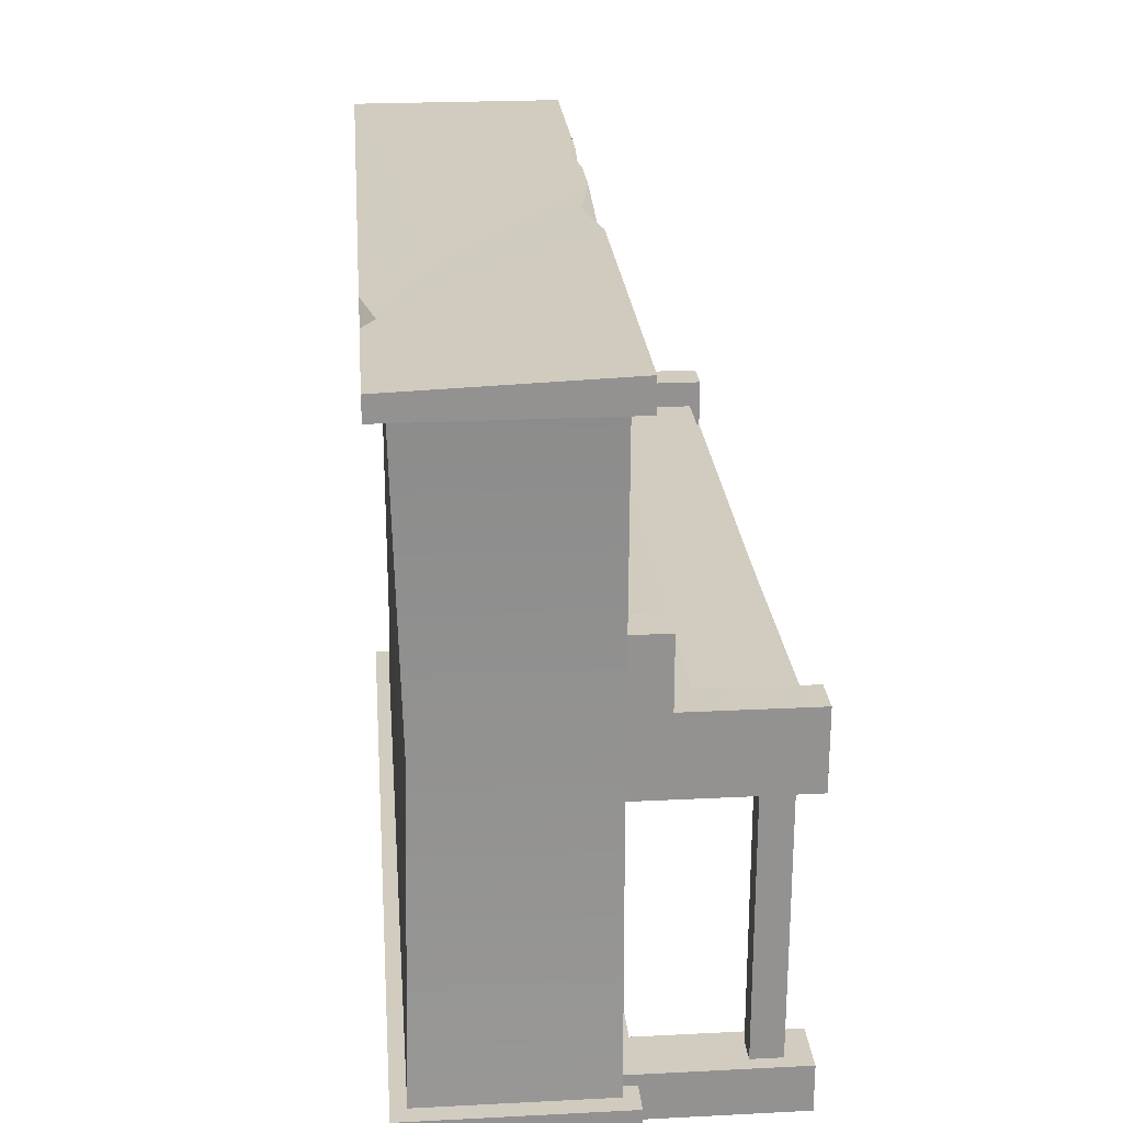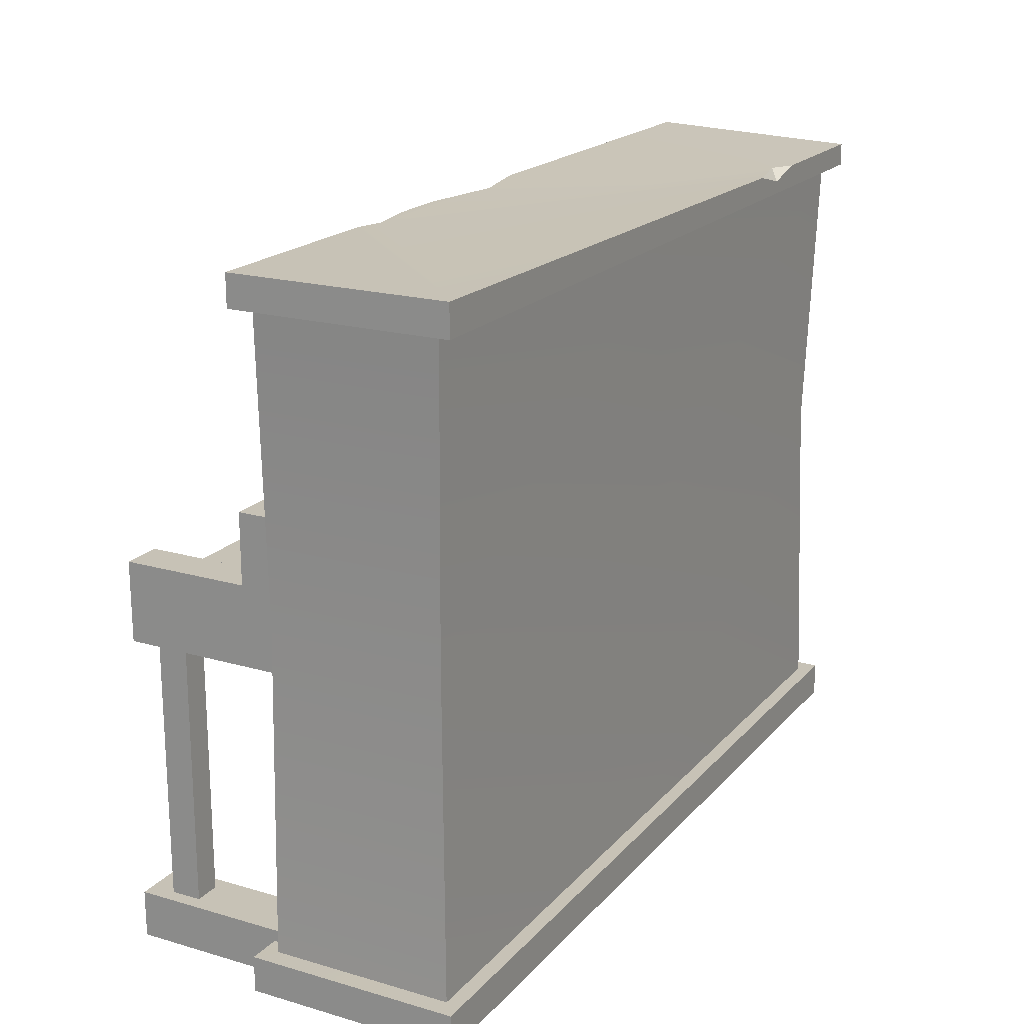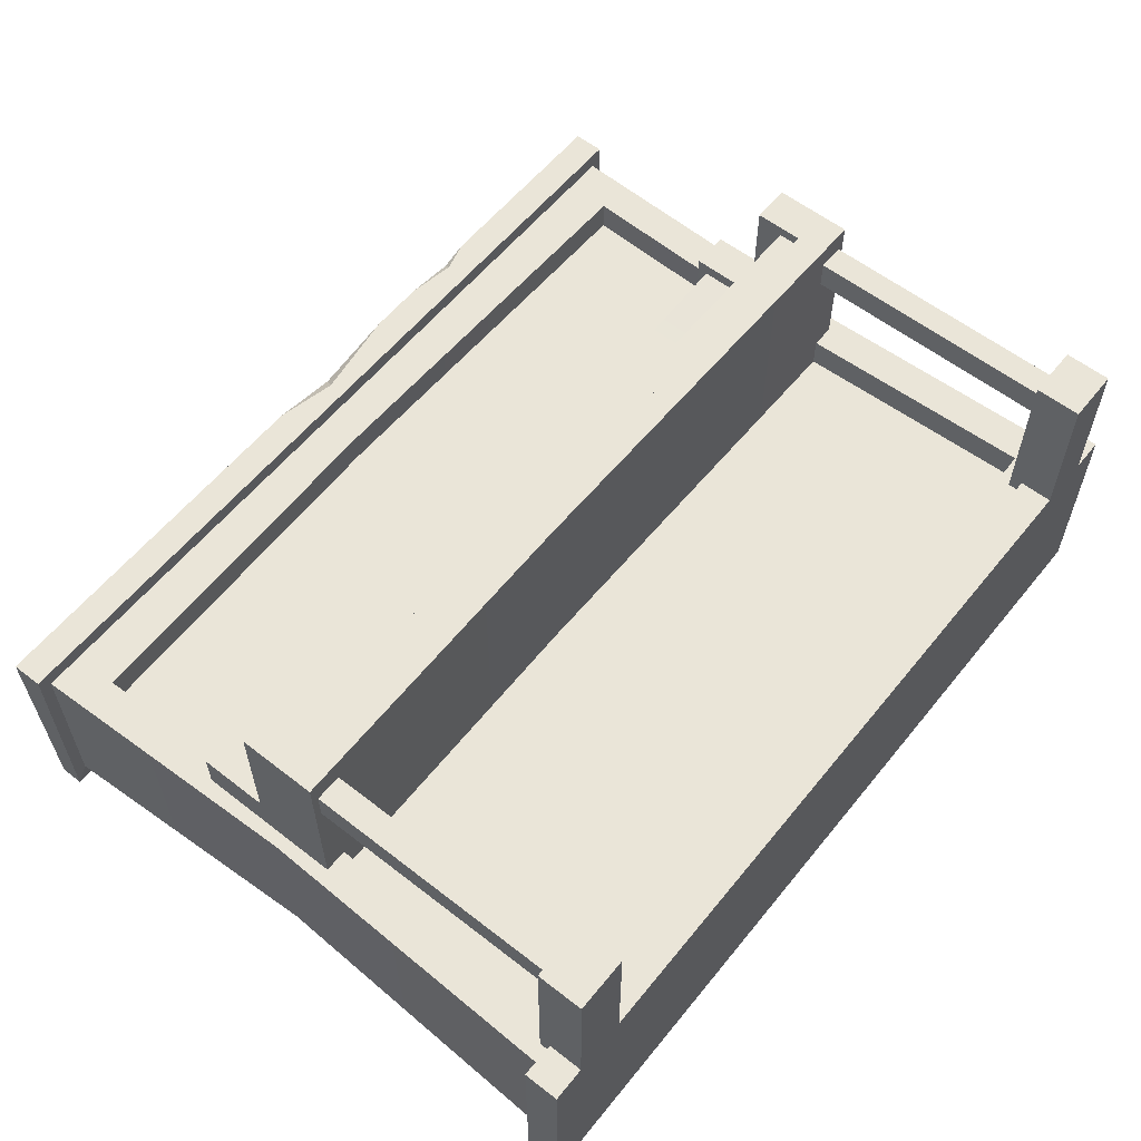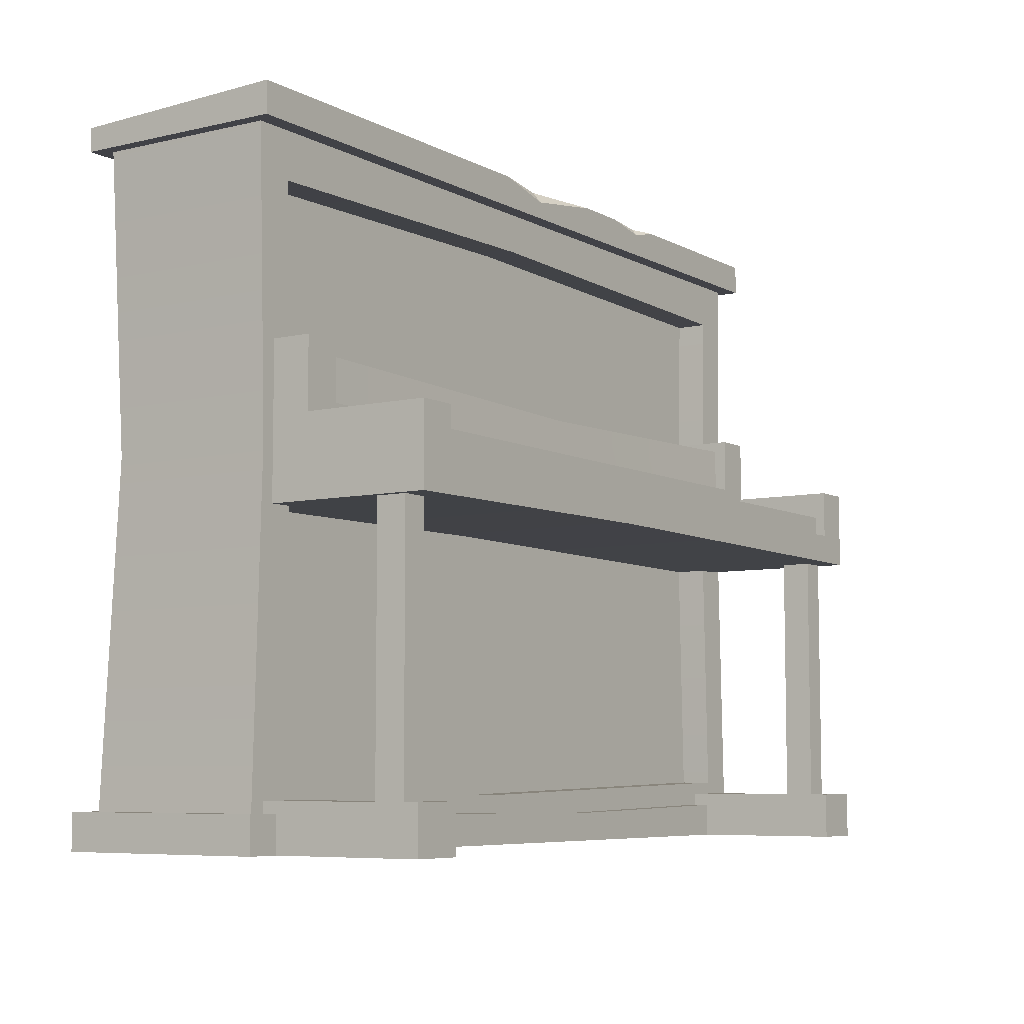
<metadata>
{"format":"obj","ext":"obj","renderer":"f3d","projection":"perspective","resolution":1024,"background":"white","views":[{"elev":23.9,"azim":-94.8,"up":"+Y"},{"elev":19.3,"azim":118.5,"up":"+Y"},{"elev":58.7,"azim":-51.3,"up":"+Z"},{"elev":-6.8,"azim":-56.1,"up":"+Y"}]}
</metadata>
<code>
g SM_Prop_Piano_01
v -0.458 1.494 -0.2836
v -0.5885 1.494 -0.2544
v -0.5486 1.471 -0.2836
v -0.6403 1.494 -0.2836
v -0.5486 1.471 -0.2836
v -0.5885 1.494 -0.2544
v -0.1251 1.512 0.194
v 0.02817 1.512 0.1626
v 0.0104 1.481 0.194
v 0.3438 1.512 0.194
v 0.4586 1.512 0.1768
v 0.451 1.493 0.194
v 0.4586 1.512 0.1768
v 0.5196 1.512 0.194
v 0.451 1.493 0.194
v 0.02817 1.512 0.1626
v 0.2175 1.512 0.194
v 0.0104 1.481 0.194
v -0.911 0 0.525
v -0.911 0.1034 0.525
v -0.7904 0.1034 0.525
v -0.7904 0 0.525
v -0.911 0 0.1559
v -0.911 0 0.525
v -0.7904 0 0.525
v -0.7904 0 0.1559
v -0.7904 0 0.525
v -0.7904 0.1034 0.525
v -0.7904 0.1034 0.1559
v -0.7904 0 0.1559
v -0.911 0 0.1559
v -0.911 0.1034 0.1559
v -0.911 0.1034 0.525
v -0.911 0 0.525
v -0.8805 0.1034 0.4701
v -0.8805 0.6818 0.4701
v -0.8209 0.6818 0.4701
v -0.8209 0.1034 0.4701
v -0.8209 0.1034 0.4701
v -0.8209 0.6818 0.4701
v -0.8209 0.6818 0.4034
v -0.8209 0.1034 0.4034
v -0.8209 0.1034 0.4034
v -0.8209 0.6818 0.4034
v -0.8805 0.6818 0.4034
v -0.8805 0.1034 0.4034
v -0.8805 0.1034 0.4034
v -0.8805 0.6818 0.4034
v -0.8805 0.6818 0.4701
v -0.8805 0.1034 0.4701
v 0.08 0.9714 0.2042
v 0.8098 0.9873 0.2151
v 0.8098 0.8858 0.2151
v 0.102 0.8849 0.2151
v -0.8098 0.8858 0.2151
v -0.8098 0.9873 0.2151
v 0.003804 0.9781 0.1159
v 0.8098 0.9873 0.1159
v 0.8098 0.9873 0.2151
v 0.08 0.9714 0.2042
v -0.8098 0.9873 0.2151
v -0.8098 0.9873 0.1159
v 0.8962 0.8569 0.2433
v 0.8962 1.011 0.2433
v 0.8962 1.011 0.08334
v 0.8962 0.6818 0.08334
v 0.8962 0.8569 0.5242
v 0.8962 0.6818 0.5242
v -0.8962 0.6818 0.08334
v -0.8962 1.011 0.08334
v -0.8962 1.011 0.2433
v -0.8962 0.8569 0.2433
v -0.8962 0.6818 0.5242
v -0.8962 0.8569 0.5242
v 0.003804 0.7959 0.5009
v 0.8098 0.7959 0.5009
v 0.8098 0.7488 0.5009
v 0.003804 0.7397 0.5009
v -0.8098 0.7488 0.5009
v -0.8098 0.7959 0.5009
v -0.1336 0.6894 0.5242
v 0.8962 0.6818 0.5242
v 0.8962 0.6818 0.08334
v -0.1335 0.6894 0.08334
v -0.8962 0.6818 0.08334
v -0.8962 0.6818 0.5242
v 0.8098 0.7959 0.2872
v 0.8098 0.7959 0.5009
v 0.003804 0.7959 0.5009
v 0.003805 0.7959 0.2872
v -0.8098 0.7959 0.2872
v -0.8098 0.7959 0.5009
v 0.8962 0.6818 0.5242
v 0.8098 0.8569 0.5242
v 0.8962 0.8569 0.5242
v 0.8098 0.7488 0.5242
v 0.003804 0.7397 0.5242
v -0.1336 0.6894 0.5242
v -0.8962 0.6818 0.5242
v -0.8098 0.7488 0.5242
v -0.8962 0.8569 0.5242
v -0.8098 0.8569 0.5242
v -0.8962 0.8569 0.2433
v -0.8098 0.8569 0.5242
v -0.8962 0.8569 0.5242
v -0.8098 0.8569 0.2872
v -0.144 0.8362 0.2872
v -0.1435 0.8362 0.2433
v 0.8962 0.8569 0.2433
v 0.8098 0.8569 0.2872
v 0.8962 0.8569 0.5242
v 0.8098 0.8569 0.5242
v 0.003804 0.7397 0.5009
v 0.8098 0.7488 0.5009
v 0.8098 0.7488 0.5242
v 0.003804 0.7397 0.5242
v -0.8098 0.7488 0.5242
v -0.8098 0.7488 0.5009
v 0.8098 0.7488 0.5242
v 0.8098 0.7488 0.5009
v 0.8098 0.7959 0.5009
v 0.8098 0.8569 0.5242
v 0.8098 0.7959 0.2872
v 0.8098 0.8569 0.2872
v -0.8098 0.8569 0.5242
v -0.8098 0.7488 0.5009
v -0.8098 0.7488 0.5242
v -0.8098 0.7959 0.5009
v -0.8098 0.8569 0.2872
v -0.8098 0.7959 0.2872
v 0.8098 0.8569 0.2872
v 0.8098 0.7959 0.2872
v 0.003805 0.7959 0.2872
v -0.144 0.8362 0.2872
v -0.8098 0.8569 0.2872
v -0.8098 0.7959 0.2872
v 0.8962 0.8569 0.2433
v 0.8098 1.011 0.2433
v 0.8962 1.011 0.2433
v 0.8098 0.8858 0.2433
v 0.102 0.8849 0.2433
v -0.1435 0.8362 0.2433
v -0.8962 0.8569 0.2433
v -0.8098 0.8858 0.2433
v -0.8962 1.011 0.2433
v -0.8098 1.011 0.2433
v 0.8962 1.011 0.2433
v 0.8098 1.011 0.2433
v 0.8098 1.011 0.1159
v 0.8962 1.011 0.08334
v -0.01432 1.013 0.1159
v -0.01391 1.013 0.08334
v -0.8962 1.011 0.08334
v -0.8098 1.011 0.1159
v -0.8098 1.011 0.2433
v -0.8962 1.011 0.2433
v 0.102 0.8849 0.2151
v 0.8098 0.8858 0.2151
v 0.8098 0.8858 0.2433
v 0.102 0.8849 0.2433
v -0.8098 0.8858 0.2433
v -0.8098 0.8858 0.2151
v 0.8098 0.8858 0.2433
v 0.8098 0.8858 0.2151
v 0.8098 0.9873 0.2151
v 0.8098 1.011 0.2433
v 0.8098 0.9873 0.1159
v 0.8098 1.011 0.1159
v -0.8098 1.011 0.2433
v -0.8098 0.8858 0.2151
v -0.8098 0.8858 0.2433
v -0.8098 0.9873 0.2151
v -0.8098 1.011 0.1159
v -0.8098 0.9873 0.1159
v 0.8098 1.011 0.1159
v 0.8098 0.9873 0.1159
v 0.003804 0.9781 0.1159
v -0.01432 1.013 0.1159
v -0.8098 1.011 0.1159
v -0.8098 0.9873 0.1159
v -0.8413 0.7898 0.08334
v -0.8607 1.34 0.08334
v -0.04762 1.355 0.08334
v 0.005468 0.7947 0.08334
v -0.8607 0.1315 0.08334
v -0.1237 0.1076 0.08334
v 0.8413 0.7898 0.08334
v 0.8607 1.34 0.08334
v 0.8607 0.1315 0.08334
v -0.9737 1.512 0.194
v -0.9737 1.494 -0.2836
v -0.6403 1.494 -0.2836
v -0.5885 1.494 -0.2544
v 0.02817 1.512 0.1626
v -0.1251 1.512 0.194
v 0.4586 1.512 0.1768
v -0.458 1.494 -0.2836
v 0.2175 1.512 0.194
v 0.3438 1.512 0.194
v 0.9737 1.512 -0.2836
v 0.5196 1.512 0.194
v 0.9737 1.512 0.194
v -0.9866 1.224e-08 -0.2785
v -0.9866 1.224e-08 0.1889
v -1.221e-06 1.224e-08 0.1889
v -1.221e-06 1.224e-08 -0.2785
v 0.9866 1.224e-08 -0.2785
v 0.9866 1.224e-08 0.1889
v 0.9247 0.801 0.1559
v 0.946 1.443 0.1559
v 0.946 1.443 -0.2455
v 0.9159 0.801 -0.2234
v 0.946 0.07914 0.1559
v 0.946 0.07914 -0.2455
v -0.9191 0.801 -0.2293
v -0.946 1.443 -0.2455
v -0.946 1.443 0.1559
v -0.9247 0.801 0.1559
v -0.946 0.07914 -0.2455
v -0.946 0.07914 0.1559
v -0.8607 0.1315 0.1559
v -0.8607 0.1315 0.08334
v -0.1237 0.1076 0.08334
v -0.1237 0.1076 0.1559
v 0.8607 0.1315 0.1559
v 0.8607 0.1315 0.08334
v 0.8413 0.7898 0.08334
v 0.8607 1.34 0.08334
v 0.8607 1.34 0.1559
v 0.8413 0.7898 0.1559
v 0.8607 0.1315 0.1559
v 0.8607 0.1315 0.08334
v -0.04762 1.355 0.08334
v -0.8607 1.34 0.08334
v -0.8607 1.34 0.1559
v -0.04762 1.355 0.1559
v 0.8607 1.34 0.1559
v 0.8607 1.34 0.08334
v -0.8607 1.34 0.1559
v -0.8607 1.34 0.08334
v -0.8413 0.7898 0.08334
v -0.8413 0.7898 0.1559
v -0.8607 0.1315 0.1559
v -0.8607 0.1315 0.08334
v -0.9866 0.07914 -0.2785
v -0.9866 1.224e-08 -0.2785
v -1.221e-06 1.224e-08 -0.2785
v -1.221e-06 0.07914 -0.2785
v 0.9866 0.07914 -0.2785
v 0.9866 1.224e-08 -0.2785
v 0.9866 0.07914 -0.2785
v 0.9866 1.224e-08 -0.2785
v 0.9866 1.224e-08 0.1889
v 0.9866 0.07914 0.1889
v -1.221e-06 1.224e-08 0.1889
v -0.9866 1.224e-08 0.1889
v -0.9866 0.07914 0.1889
v 0.1861 0.06346 0.1889
v 0.9866 0.07914 0.1889
v 0.9866 1.224e-08 0.1889
v -0.9866 0.07914 0.1889
v -0.9866 1.224e-08 0.1889
v -0.9866 1.224e-08 -0.2785
v -0.9866 0.07914 -0.2785
v 0.946 1.443 0.1559
v 0.9737 1.443 -0.2836
v 0.946 1.443 -0.2455
v 0.9737 1.443 0.194
v 0.002783 1.443 0.194
v 0 1.443 0.1559
v -0.946 1.443 0.1559
v -0.9737 1.443 0.194
v -0.946 1.443 -0.2455
v -0.9737 1.443 -0.2836
v 0.946 1.443 -0.2455
v 0.9737 1.443 -0.2836
v -0.5315 1.443 -0.2836
v 0 1.426 -0.2455
v 0.9737 1.443 0.194
v 0.9737 1.512 0.194
v 0.9737 1.512 -0.2836
v 0.9737 1.443 -0.2836
v -0.6403 1.494 -0.2836
v -0.9737 1.494 -0.2836
v -0.9737 1.443 -0.2836
v -0.5486 1.471 -0.2836
v -0.5315 1.443 -0.2836
v -0.458 1.494 -0.2836
v 0.9737 1.512 -0.2836
v 0.9737 1.443 -0.2836
v -0.9737 1.443 -0.2836
v -0.9737 1.494 -0.2836
v -0.9737 1.512 0.194
v -0.9737 1.443 0.194
v -0.9737 1.443 0.194
v -0.9737 1.512 0.194
v -0.1251 1.512 0.194
v 0.002783 1.443 0.194
v 0.0104 1.481 0.194
v 0.2175 1.512 0.194
v 0.3438 1.512 0.194
v 0.4477 1.46 0.194
v 0.451 1.493 0.194
v 0.9737 1.443 0.194
v 0.5196 1.512 0.194
v 0.9737 1.512 0.194
v 0.9159 0.801 -0.2234
v 0.946 1.443 -0.2455
v 0 1.426 -0.2455
v 0 0.801 -0.2455
v -0.946 1.443 -0.2455
v -0.9191 0.801 -0.2293
v 0 0.07914 -0.2455
v 0.946 0.07914 -0.2455
v -0.946 0.07914 -0.2455
v -0.5315 1.443 -0.2836
v -0.9737 1.443 -0.2836
v -0.946 1.443 -0.2455
v 0 1.426 -0.2455
v 0.911 0 0.525
v 0.7904 0 0.525
v 0.7904 0.1034 0.525
v 0.911 0.1034 0.525
v 0.911 0 0.1559
v 0.7904 0 0.1559
v 0.7904 0 0.525
v 0.911 0 0.525
v 0.7904 0 0.525
v 0.7904 0 0.1559
v 0.7904 0.1034 0.1559
v 0.7904 0.1034 0.525
v 0.911 0 0.1559
v 0.911 0 0.525
v 0.911 0.1034 0.525
v 0.911 0.1034 0.1559
v 0.8805 0.1034 0.4701
v 0.8209 0.1034 0.4701
v 0.8209 0.6818 0.4701
v 0.8805 0.6818 0.4701
v 0.8209 0.1034 0.4701
v 0.8209 0.1034 0.4034
v 0.8209 0.6818 0.4034
v 0.8209 0.6818 0.4701
v 0.8209 0.1034 0.4034
v 0.8805 0.1034 0.4034
v 0.8805 0.6818 0.4034
v 0.8209 0.6818 0.4034
v 0.8805 0.1034 0.4034
v 0.8805 0.1034 0.4701
v 0.8805 0.6818 0.4701
v 0.8805 0.6818 0.4034
v -0.946 0.07914 0.1559
v -0.8607 0.1315 0.1559
v -0.1237 0.1076 0.1559
v -0.8413 0.7898 0.1559
v 0.1861 0.06346 0.1559
v -0.9247 0.801 0.1559
v 0.946 0.07914 0.1559
v 0.8607 0.1315 0.1559
v -0.946 1.443 0.1559
v -0.8607 1.34 0.1559
v 0.8413 0.7898 0.1559
v 0.9247 0.801 0.1559
v -0.04762 1.355 0.1559
v 0 1.443 0.1559
v 0.946 1.443 0.1559
v 0.8607 1.34 0.1559
v 0.946 0.07914 -0.2455
v 0.9866 0.07914 -0.2785
v 0.9866 0.07914 0.1889
v -1.221e-06 0.07914 -0.2785
v 0.946 0.07914 0.1559
v 0 0.07914 -0.2455
v -0.946 0.07914 -0.2455
v -0.9866 0.07914 -0.2785
v 0.1861 0.06346 0.1889
v 0.1861 0.06346 0.1559
v -0.946 0.07914 0.1559
v -0.9866 0.07914 0.1889
v -0.911 0.1034 0.525
v -0.8805 0.1034 0.4701
v -0.8209 0.1034 0.4701
v -0.7904 0.1034 0.525
v -0.911 0.1034 0.1559
v -0.8209 0.1034 0.4034
v -0.8805 0.1034 0.4034
v -0.7904 0.1034 0.1559
v 0.911 0.1034 0.525
v 0.8209 0.1034 0.4701
v 0.8805 0.1034 0.4701
v 0.7904 0.1034 0.525
v 0.911 0.1034 0.1559
v 0.8209 0.1034 0.4034
v 0.8805 0.1034 0.4034
v 0.7904 0.1034 0.1559
g SM_Prop_Piano_01_0
f 3 2 1
f 6 5 4
f 9 8 7
f 12 11 10
f 15 14 13
f 18 17 16
f 21 20 19
f 22 21 19
f 25 24 23
f 26 25 23
f 29 28 27
f 30 29 27
f 33 32 31
f 34 33 31
f 37 36 35
f 38 37 35
f 41 40 39
f 42 41 39
f 45 44 43
f 46 45 43
f 49 48 47
f 50 49 47
f 53 52 51
f 54 53 51
f 54 51 55
f 51 56 55
f 59 58 57
f 60 59 57
f 60 57 61
f 57 62 61
f 65 64 63
f 66 65 63
f 63 67 66
f 67 68 66
f 71 70 69
f 72 71 69
f 69 73 72
f 73 74 72
f 77 76 75
f 78 77 75
f 78 75 79
f 75 80 79
f 83 82 81
f 84 83 81
f 84 81 85
f 81 86 85
f 89 88 87
f 90 89 87
f 90 91 89
f 91 92 89
f 95 94 93
f 94 96 93
f 93 96 97
f 98 93 97
f 98 97 99
f 97 100 99
f 99 100 101
f 100 102 101
f 105 104 103
f 104 106 103
f 103 106 107
f 108 103 107
f 108 107 109
f 107 110 109
f 109 110 111
f 110 112 111
f 115 114 113
f 116 115 113
f 116 113 117
f 113 118 117
f 121 120 119
f 122 121 119
f 123 121 122
f 124 123 122
f 127 126 125
f 126 128 125
f 125 128 129
f 128 130 129
f 133 132 131
f 134 133 131
f 134 135 133
f 135 136 133
f 139 138 137
f 138 140 137
f 137 140 141
f 142 137 141
f 142 141 143
f 141 144 143
f 143 144 145
f 144 146 145
f 149 148 147
f 150 149 147
f 151 149 150
f 152 151 150
f 152 153 151
f 153 154 151
f 155 154 153
f 156 155 153
f 159 158 157
f 160 159 157
f 160 157 161
f 157 162 161
f 165 164 163
f 166 165 163
f 167 165 166
f 168 167 166
f 171 170 169
f 170 172 169
f 169 172 173
f 172 174 173
f 177 176 175
f 178 177 175
f 178 179 177
f 179 180 177
f 183 182 181
f 184 183 181
f 184 181 185
f 186 184 185
f 184 187 183
f 184 186 187
f 187 188 183
f 186 189 187
f 192 191 190
f 193 192 190
f 194 193 190
f 195 194 190
f 193 194 196
f 197 193 196
f 194 198 196
f 198 199 196
f 196 200 197
f 196 201 200
f 201 202 200
f 205 204 203
f 206 205 203
f 206 207 205
f 207 208 205
f 211 210 209
f 212 211 209
f 212 209 213
f 214 212 213
f 217 216 215
f 218 217 215
f 218 215 219
f 220 218 219
f 223 222 221
f 224 223 221
f 224 225 223
f 225 226 223
f 229 228 227
f 230 229 227
f 230 227 231
f 227 232 231
f 235 234 233
f 236 235 233
f 236 233 237
f 233 238 237
f 241 240 239
f 242 241 239
f 242 243 241
f 243 244 241
f 247 246 245
f 248 247 245
f 248 249 247
f 249 250 247
f 253 252 251
f 254 253 251
f 257 256 255
f 258 257 255
f 258 255 259
f 255 260 259
f 263 262 261
f 264 263 261
f 267 266 265
f 266 268 265
f 265 268 269
f 270 265 269
f 270 269 271
f 269 272 271
f 271 272 273
f 272 274 273
f 277 276 275
f 278 277 275
f 281 280 279
f 282 281 279
f 285 284 283
f 285 283 286
f 286 287 285
f 287 286 288
f 287 288 289
f 289 290 287
f 293 292 291
f 294 293 291
f 297 296 295
f 297 295 298
f 298 299 297
f 300 299 298
f 301 300 298
f 301 298 302
f 302 303 301
f 298 304 302
f 305 303 302
f 305 302 304
f 304 306 305
f 309 308 307
f 310 309 307
f 309 310 311
f 310 312 311
f 310 307 313
f 310 313 312
f 307 314 313
f 313 315 312
f 318 317 316
f 319 318 316
f 322 321 320
f 323 322 320
f 326 325 324
f 327 326 324
f 330 329 328
f 331 330 328
f 334 333 332
f 335 334 332
f 338 337 336
f 339 338 336
f 342 341 340
f 343 342 340
f 346 345 344
f 347 346 344
f 350 349 348
f 351 350 348
f 354 353 352
f 352 353 355
f 356 354 352
f 357 352 355
f 356 358 354
f 358 359 354
f 357 355 360
f 355 361 360
f 362 359 358
f 363 362 358
f 360 361 364
f 365 360 364
f 363 366 362
f 365 364 366
f 366 367 362
f 364 367 366
f 370 369 368
f 368 369 371
f 372 370 368
f 373 368 371
f 373 371 374
f 371 375 374
f 376 370 372
f 377 376 372
f 374 375 378
f 377 378 376
f 375 379 378
f 378 379 376
f 382 381 380
f 383 382 380
f 380 381 384
f 385 382 383
f 381 386 384
f 387 385 383
f 384 386 387
f 386 385 387
f 390 389 388
f 389 391 388
f 390 388 392
f 389 393 391
f 394 390 392
f 393 395 391
f 394 392 395
f 393 394 395

</code>
